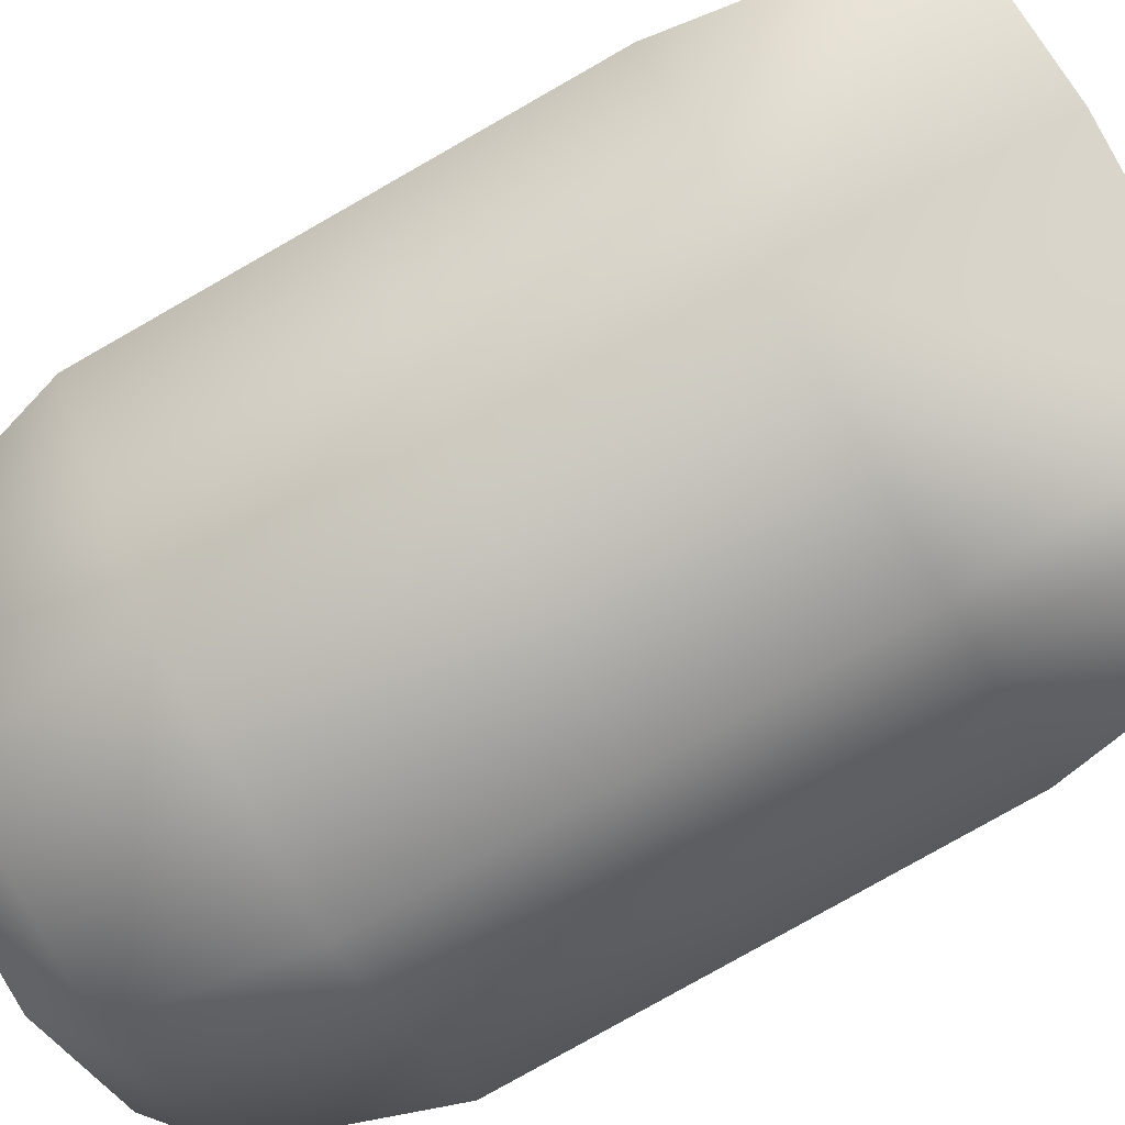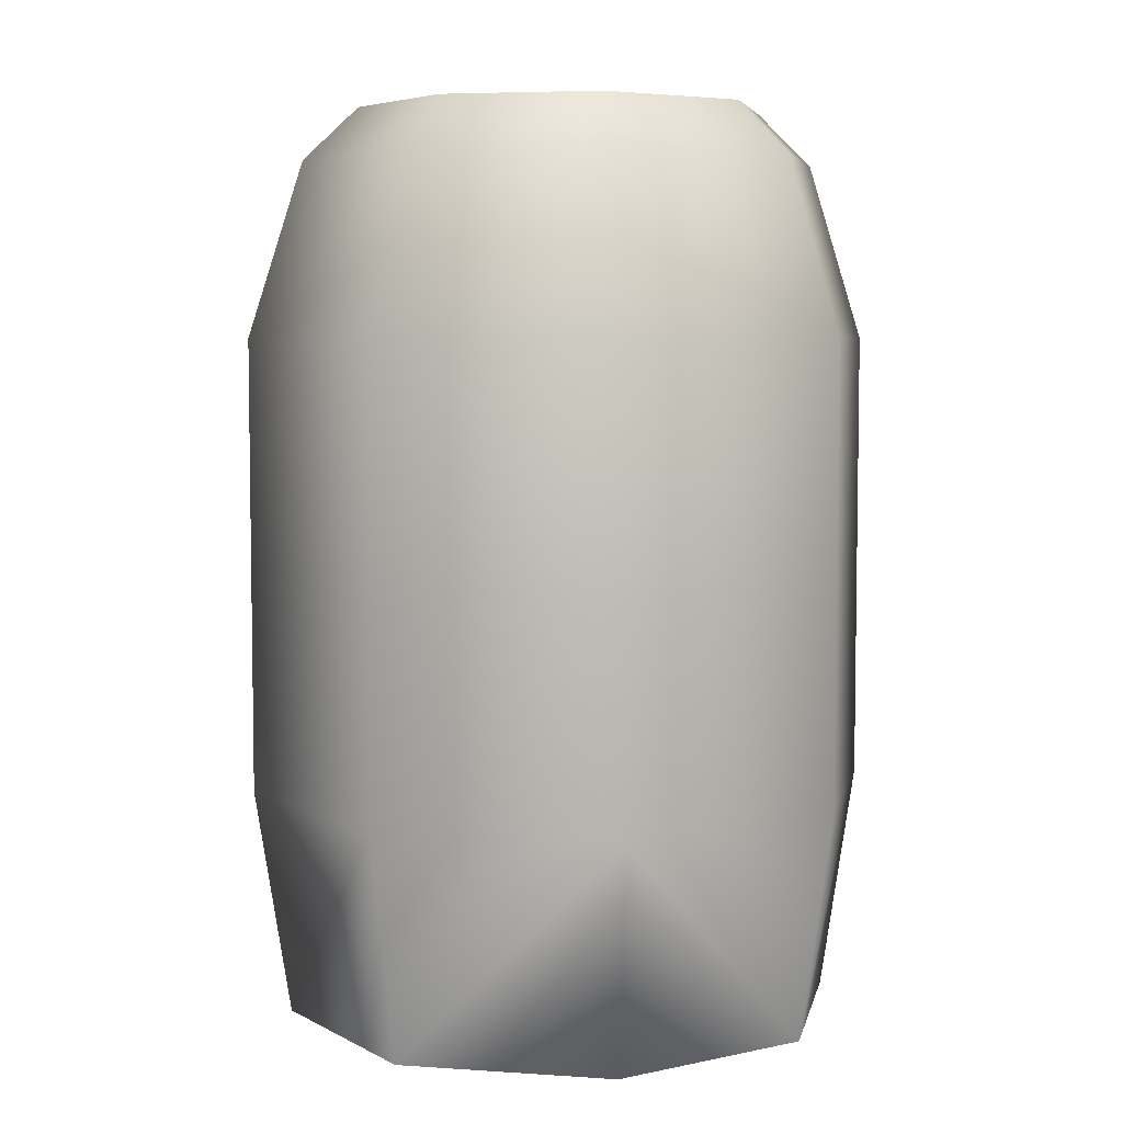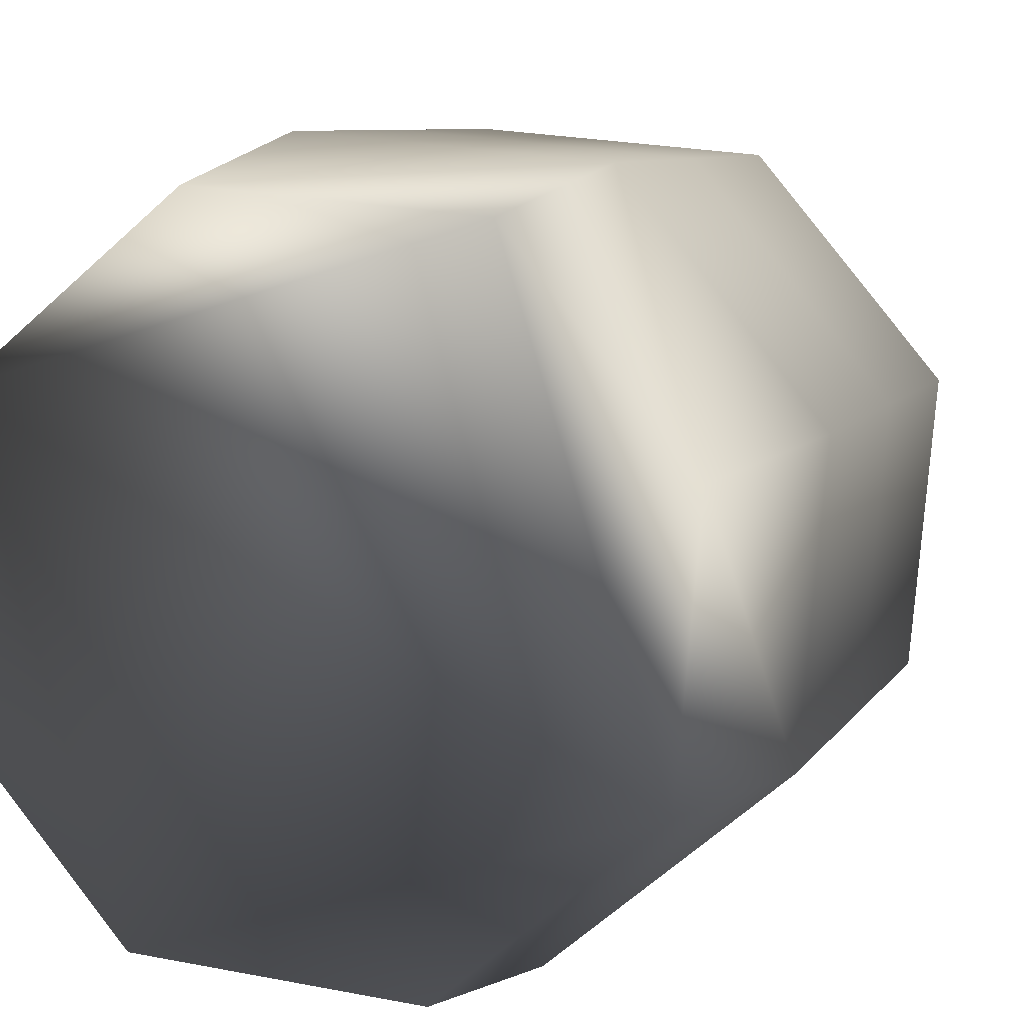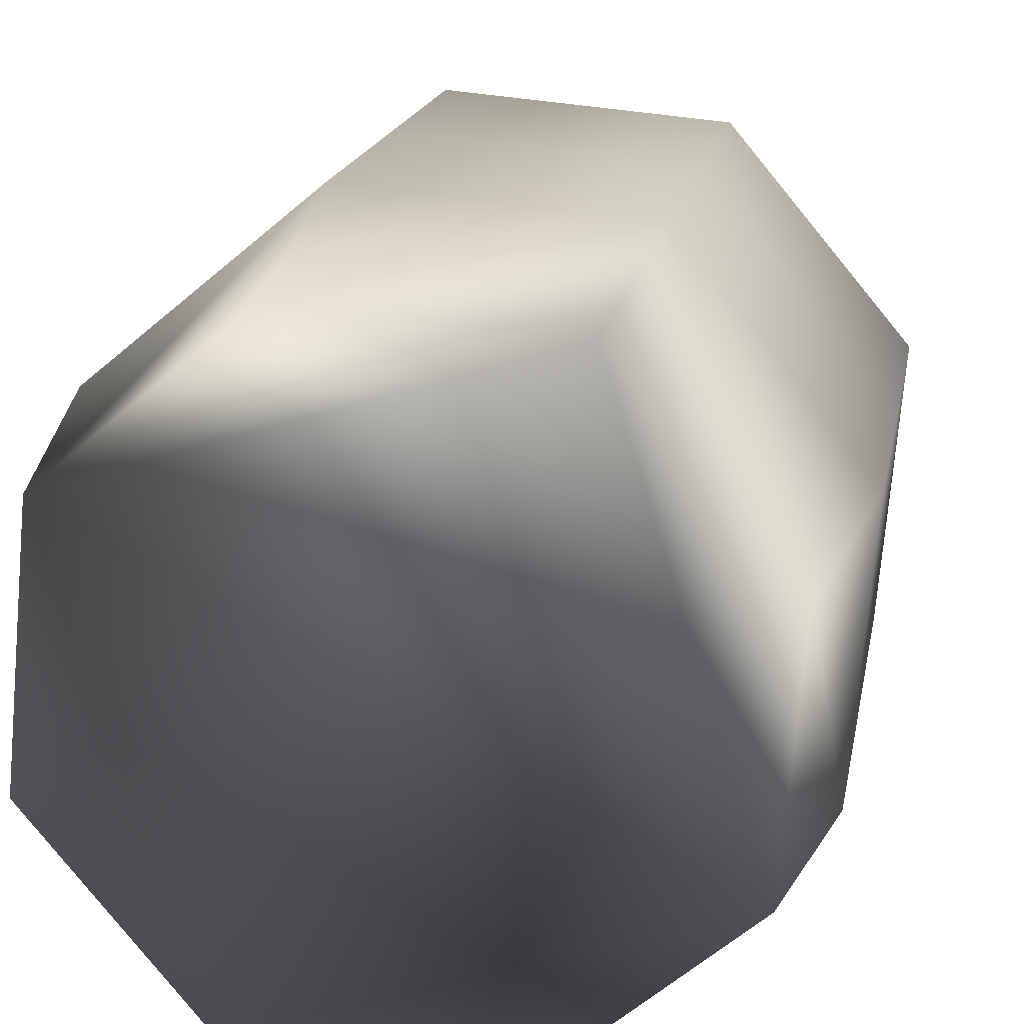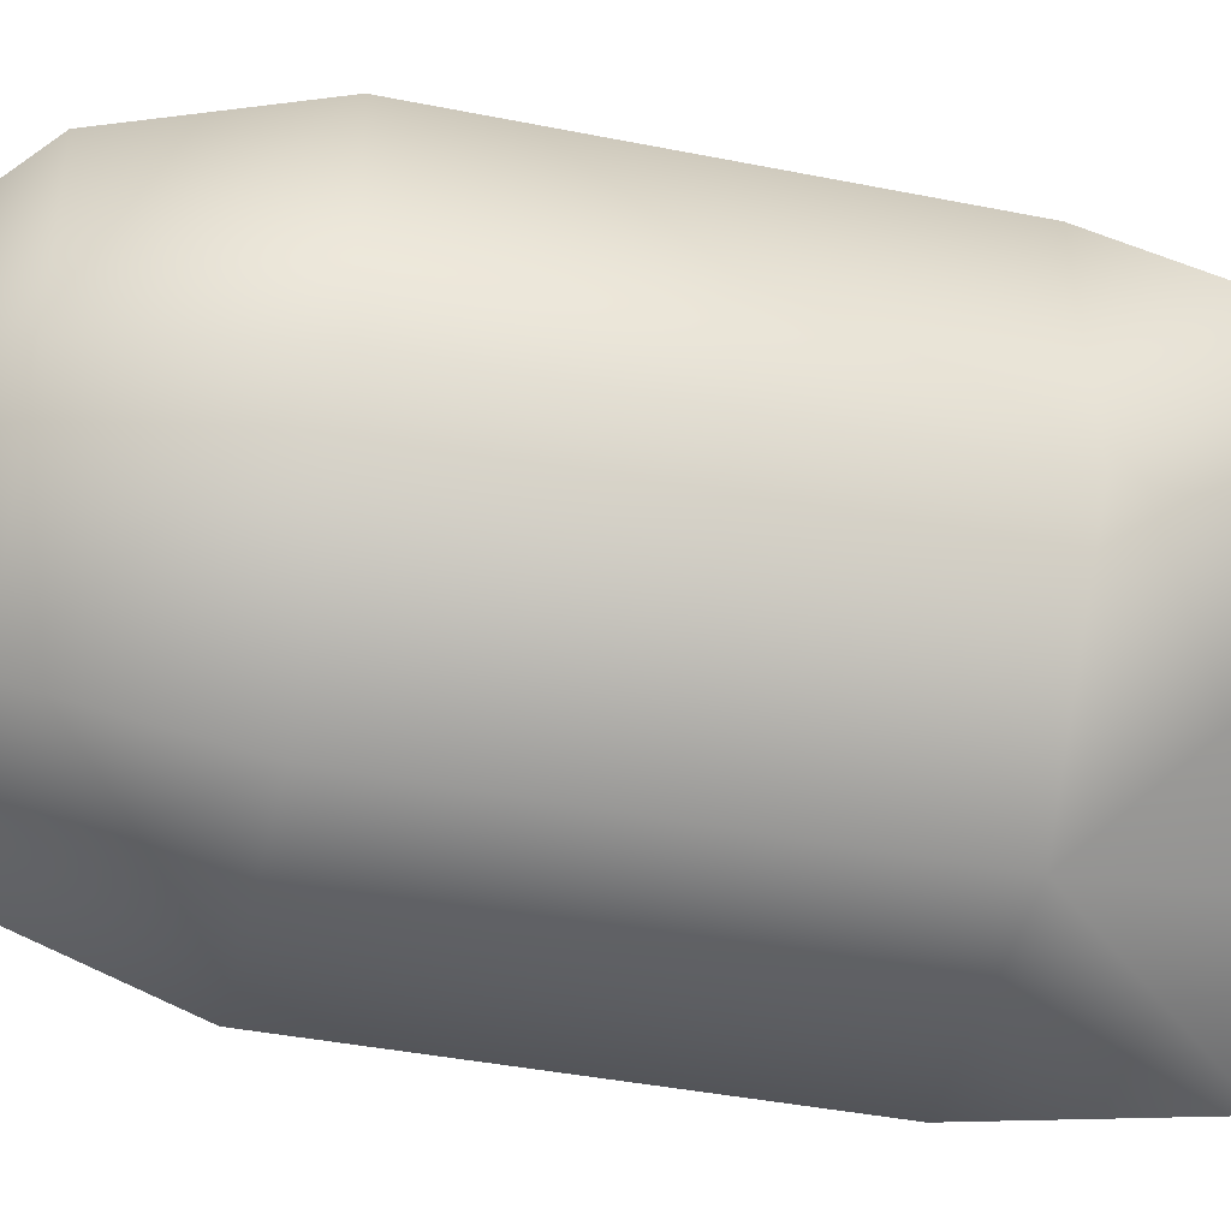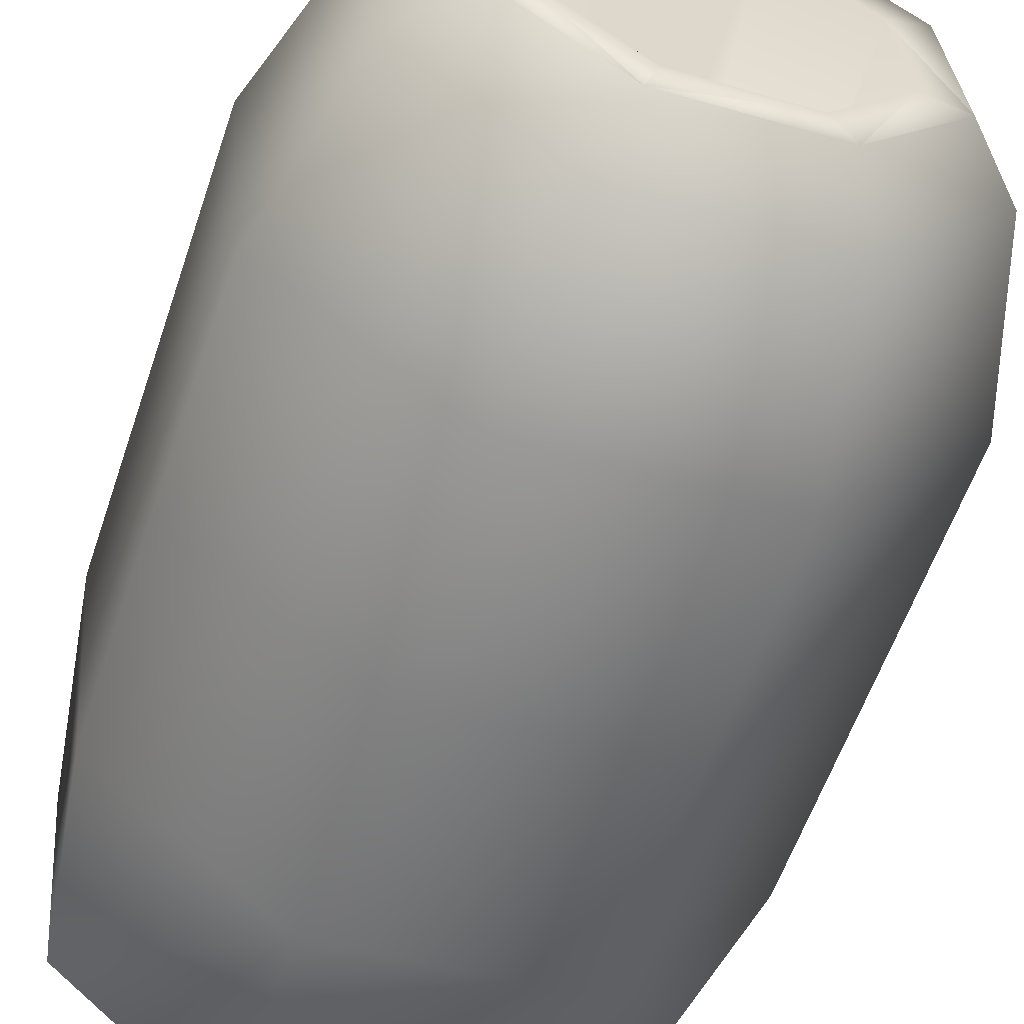
<metadata>
{"format":"obj","ext":"obj","renderer":"f3d","projection":"perspective","resolution":1024,"background":"white","views":[{"elev":-79.7,"azim":-60.4,"up":"+Z"},{"elev":5.6,"azim":16.8,"up":"+Y"},{"elev":7.4,"azim":17.3,"up":"+Z"},{"elev":16.1,"azim":9.4,"up":"+Z"},{"elev":-40.8,"azim":-103.7,"up":"+Z"},{"elev":-58.5,"azim":161.4,"up":"+Z"}]}
</metadata>
<code>
o Cylinder053.001
v -0.09246 -0.000789 -0.1415
v -0.1812 -0.000789 -0.03535
v -0.2029 0.146 -0.04214
v -0.103 0.146 -0.1617
v -0.1688 -0.000789 0.1025
v -0.189 0.146 0.113
v -0.06265 -0.000789 0.1912
v -0.06945 0.146 0.2129
v 0.07517 -0.000789 0.1789
v 0.08571 0.146 0.199
v 0.1639 -0.000789 0.07267
v 0.1856 0.146 0.07946
v 0.1515 -0.000789 -0.06515
v 0.1717 0.146 -0.07569
v 0.04536 -0.000789 -0.1539
v 0.05216 0.146 -0.1756
v -0.2029 0.2928 -0.04214
v -0.103 0.2928 -0.1617
v -0.189 0.2928 0.113
v -0.06945 0.2928 0.2129
v 0.08571 0.2928 0.199
v 0.1856 0.2928 0.07946
v 0.1717 0.2928 -0.07569
v 0.05216 0.2928 -0.1756
v -0.2029 0.4396 -0.04214
v -0.103 0.4396 -0.1617
v -0.189 0.4396 0.113
v -0.06945 0.4396 0.2129
v 0.08571 0.4396 0.199
v 0.1856 0.4396 0.07946
v 0.1717 0.4396 -0.07569
v 0.05216 0.4396 -0.1756
v -0.1688 0.5523 -0.03145
v -0.08643 0.5523 -0.13
v -0.1573 0.5523 0.09644
v -0.05876 0.5523 0.1788
v 0.06913 0.5523 0.1673
v 0.1515 0.5523 0.06878
v 0.14 0.5523 -0.05912
v 0.04147 0.5523 -0.1414
v -0.05663 0.0571 -0.07305
v -0.1074 0.0571 -0.01226
v -0.1004 0.0571 0.06665
v -0.03957 0.0571 0.1174
v 0.03934 0.0571 0.1104
v 0.09013 0.0571 0.04958
v 0.08306 0.0571 -0.02932
v 0.02227 0.0571 -0.08012
v -0.1346 0.5863 -0.02077
v -0.06985 0.5863 -0.09831
v -0.1256 0.5863 0.07986
v -0.04808 0.5863 0.1446
v 0.05255 0.5863 0.1356
v 0.1173 0.5863 0.0581
v 0.1083 0.5863 -0.04254
v 0.03079 0.5863 -0.1073
v -0.1074 0.5863 -0.01226
v -0.05663 0.5863 -0.07305
v -0.1004 0.5863 0.06665
v -0.03957 0.5863 0.1174
v 0.03934 0.5863 0.1104
v 0.09013 0.5863 0.04958
v 0.08306 0.5863 -0.02932
v 0.02227 0.5863 -0.08012
f 50 57 58
f 49 59 57
f 52 59 51
f 52 61 60
f 53 62 61
f 55 62 54
f 56 63 55
f 56 58 64
f 50 49 57
f 49 51 59
f 52 60 59
f 52 53 61
f 53 54 62
f 55 63 62
f 56 64 63
f 56 50 58
f 2 4 1
f 5 3 2
f 5 8 6
f 7 10 8
f 11 10 9
f 11 14 12
f 13 16 14
f 15 4 16
f 3 18 4
f 6 17 3
f 8 19 6
f 10 20 8
f 12 21 10
f 14 22 12
f 16 23 14
f 4 24 16
f 17 26 18
f 19 25 17
f 20 27 19
f 21 28 20
f 22 29 21
f 22 31 30
f 24 31 23
f 24 26 32
f 25 34 26
f 27 33 25
f 28 35 27
f 29 36 28
f 30 37 29
f 30 39 38
f 32 39 31
f 26 40 32
f 9 5 13
f 44 47 48
f 33 50 34
f 51 33 35
f 36 51 35
f 53 36 37
f 54 37 38
f 55 38 39
f 40 55 39
f 34 56 40
f 57 41 58
f 59 42 57
f 60 43 59
f 61 44 60
f 62 45 61
f 63 46 62
f 64 47 63
f 58 48 64
f 2 3 4
f 5 6 3
f 5 7 8
f 7 9 10
f 11 12 10
f 11 13 14
f 13 15 16
f 15 1 4
f 3 17 18
f 6 19 17
f 8 20 19
f 10 21 20
f 12 22 21
f 14 23 22
f 16 24 23
f 4 18 24
f 17 25 26
f 19 27 25
f 20 28 27
f 21 29 28
f 22 30 29
f 22 23 31
f 24 32 31
f 24 18 26
f 25 33 34
f 27 35 33
f 28 36 35
f 29 37 36
f 30 38 37
f 30 31 39
f 32 40 39
f 26 34 40
f 1 15 13
f 13 11 9
f 9 7 5
f 5 2 1
f 1 13 5
f 48 41 42
f 42 43 44
f 44 45 46
f 46 47 44
f 48 42 44
f 33 49 50
f 51 49 33
f 36 52 51
f 53 52 36
f 54 53 37
f 55 54 38
f 40 56 55
f 34 50 56
f 57 42 41
f 59 43 42
f 60 44 43
f 61 45 44
f 62 46 45
f 63 47 46
f 64 48 47
f 58 41 48

</code>
